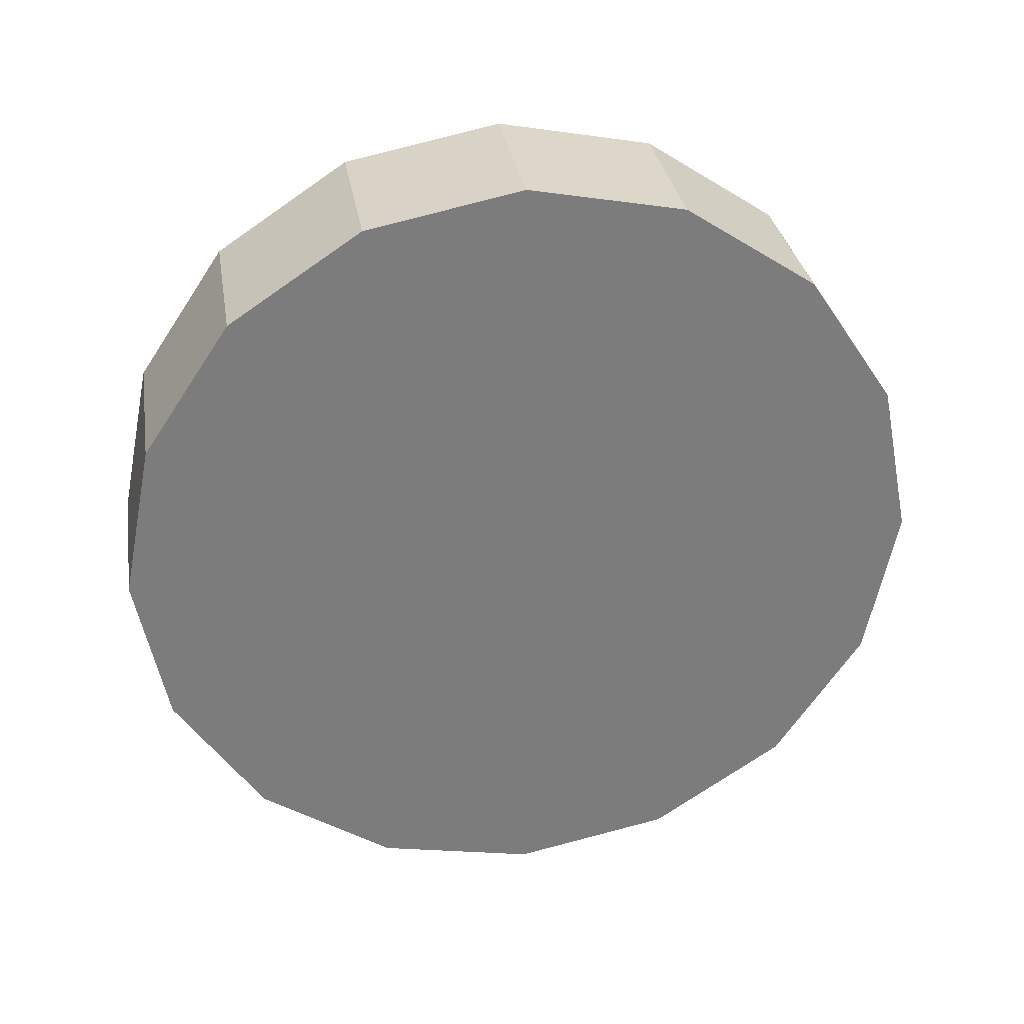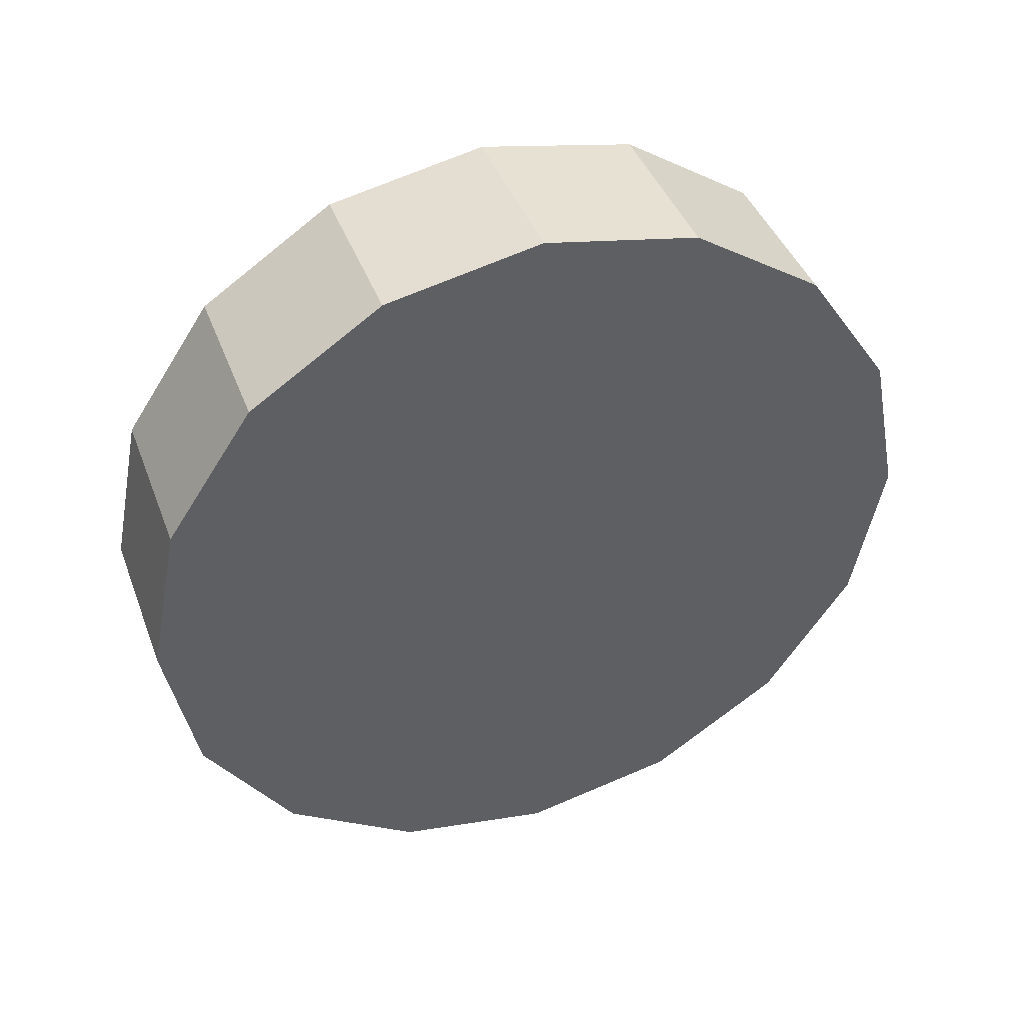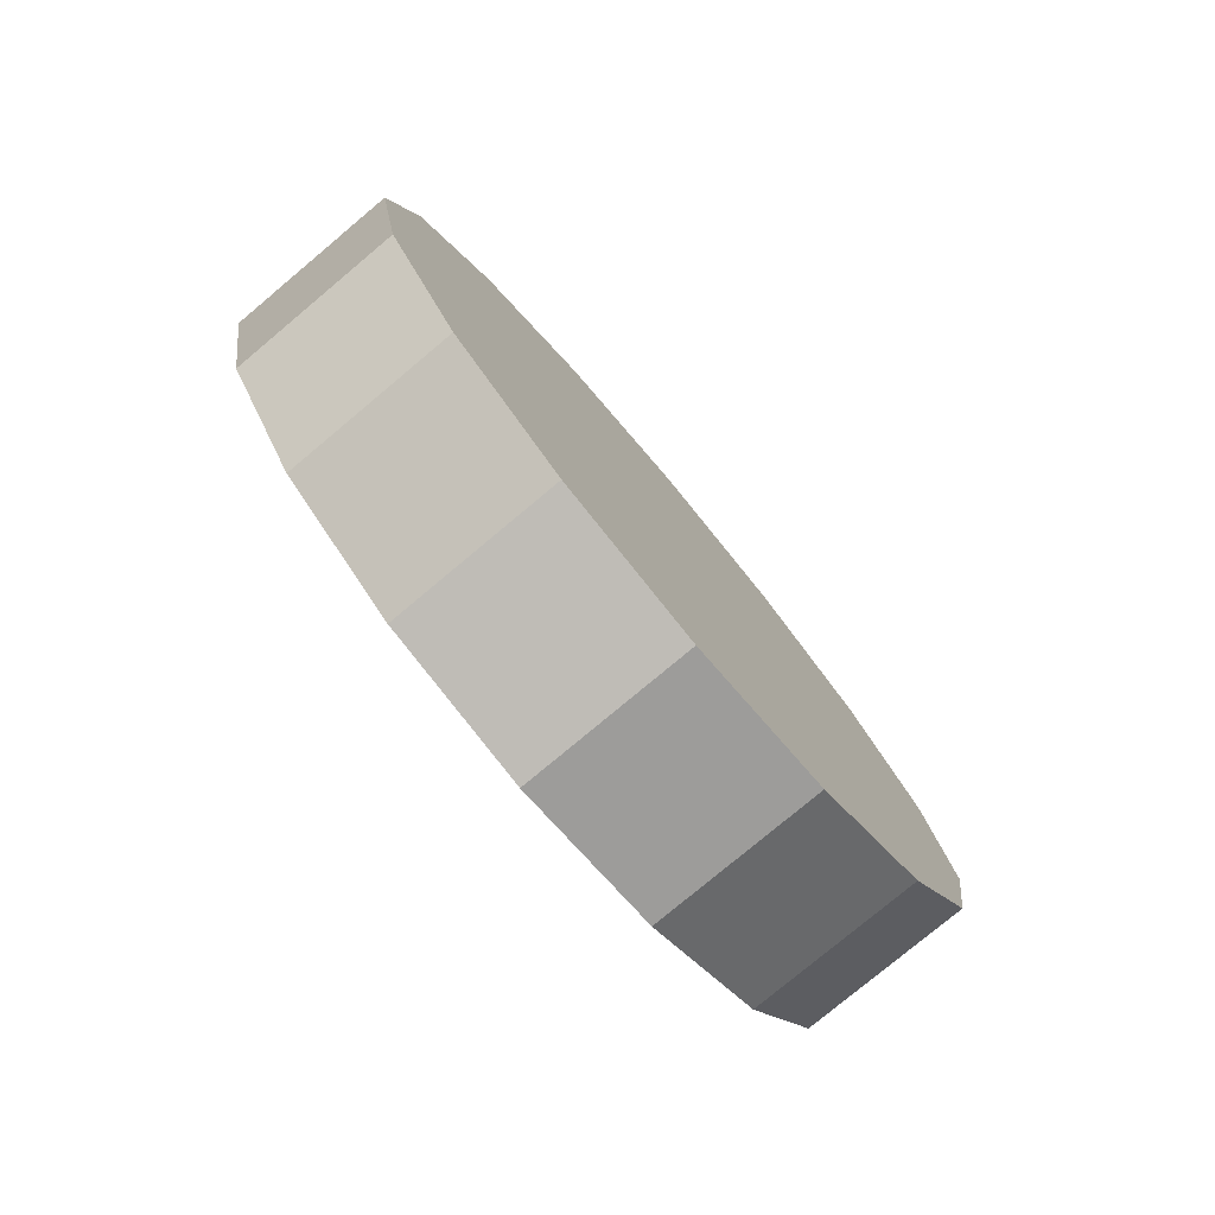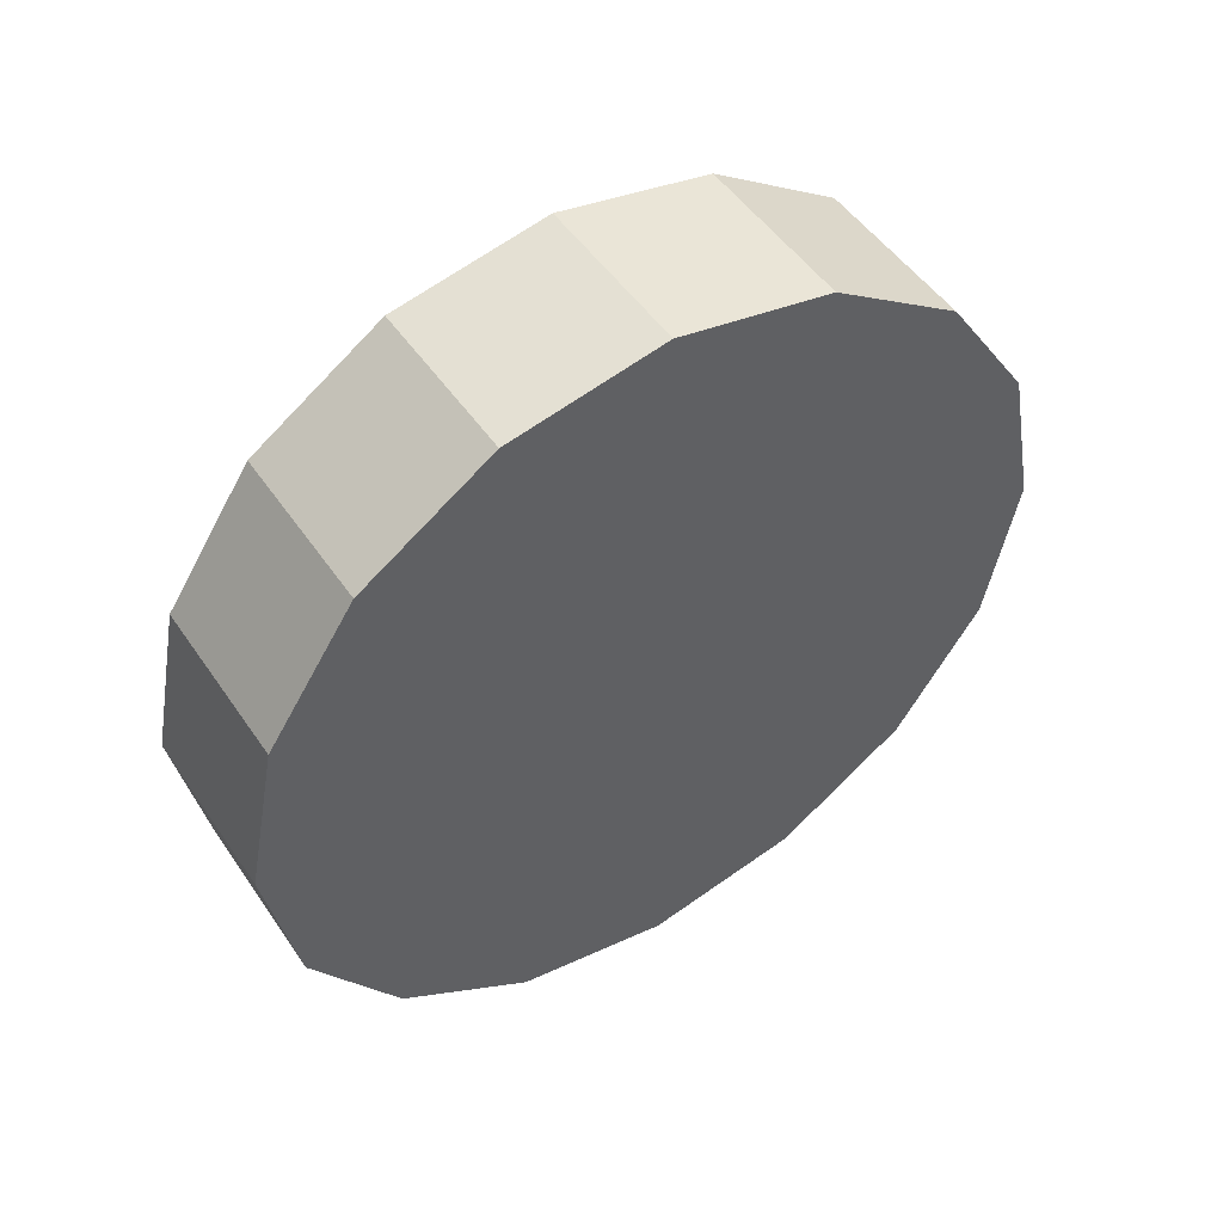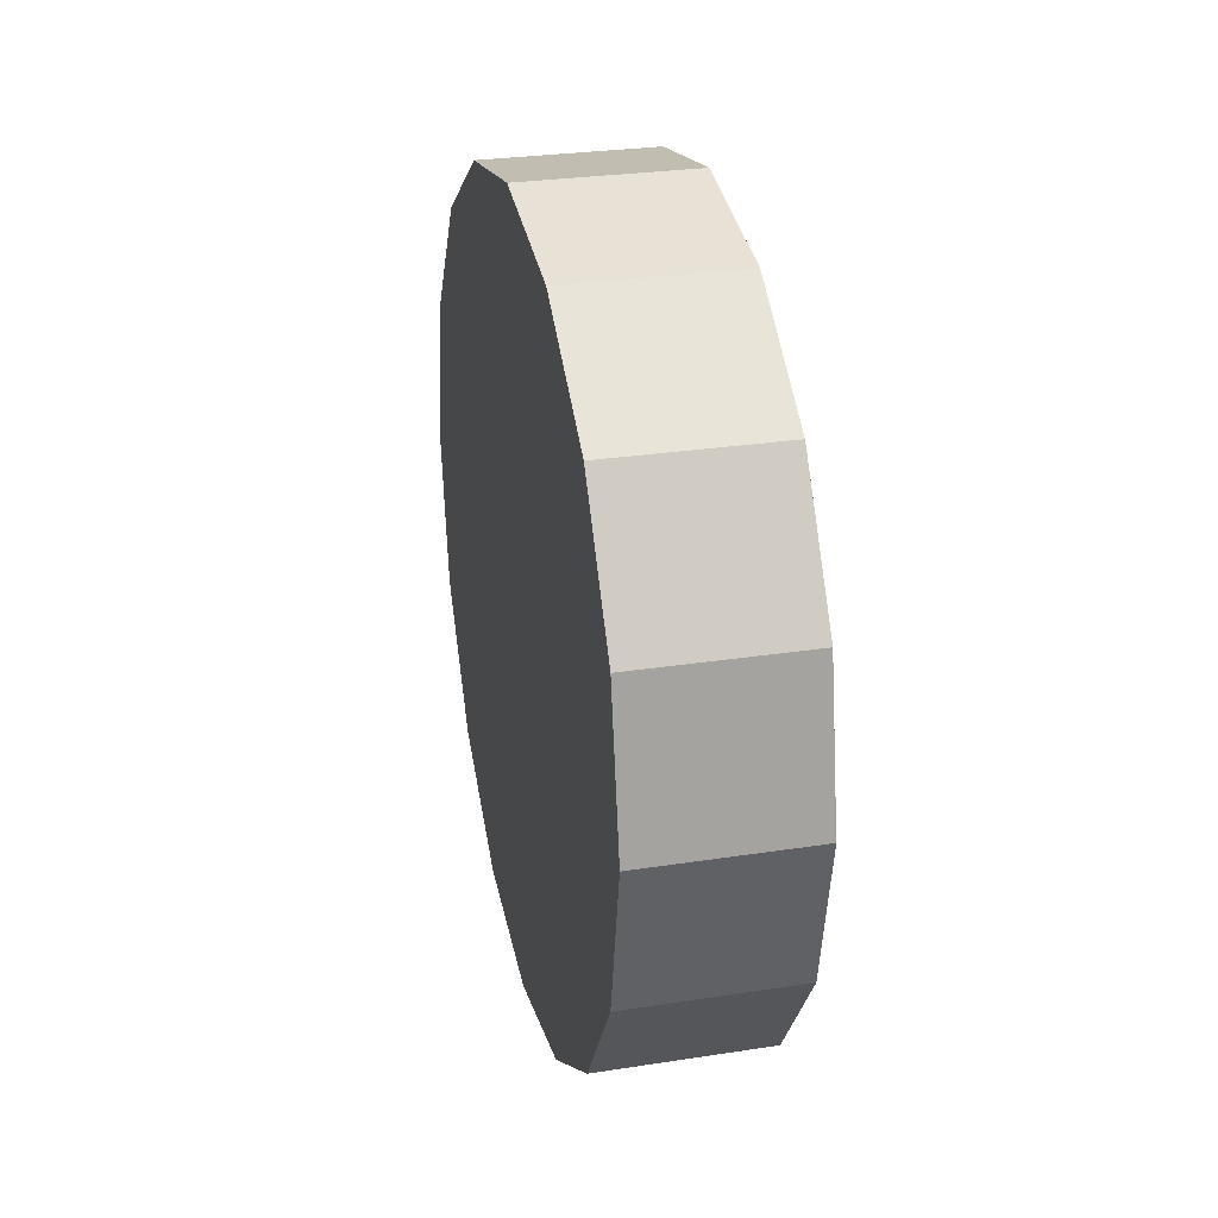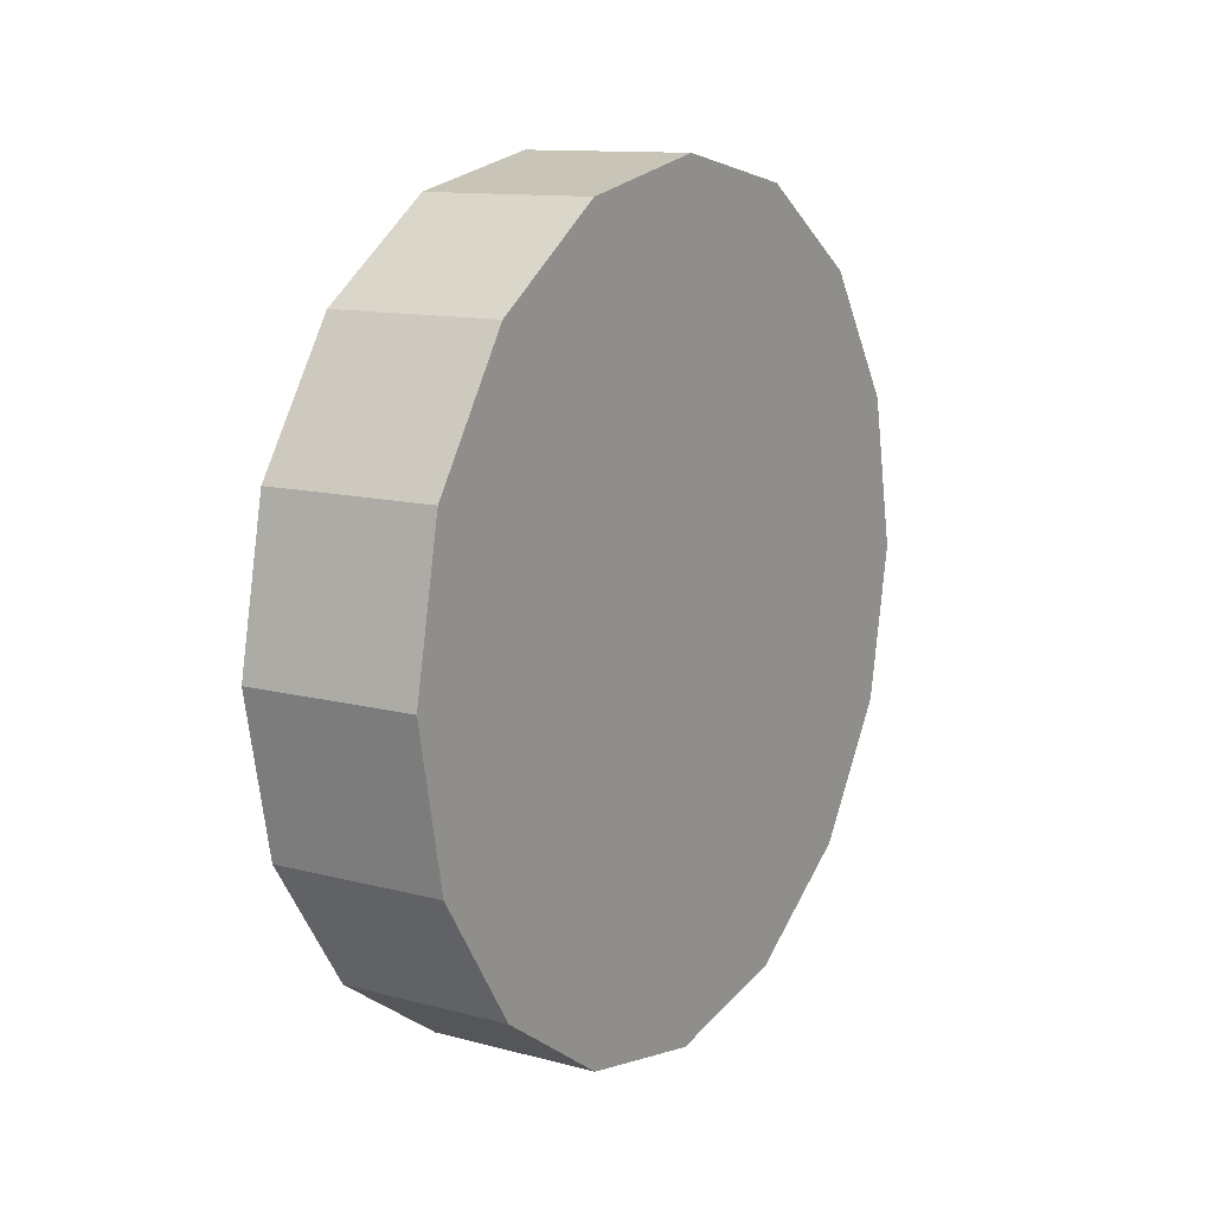
<metadata>
{"format":"obj","ext":"obj","renderer":"f3d","projection":"perspective","resolution":1024,"background":"white","views":[{"elev":31.7,"azim":80.8,"up":"+Y"},{"elev":42.5,"azim":70.1,"up":"+Y"},{"elev":-78.4,"azim":39.9,"up":"+Z"},{"elev":50.0,"azim":-123.1,"up":"+Z"},{"elev":28.5,"azim":-13.0,"up":"+Y"},{"elev":12.1,"azim":32.0,"up":"+Z"}]}
</metadata>
<code>
v 2.641 3.564 -1.57
v 2.641 3.598 -1.577
v 2.641 3.626 -1.596
v 2.641 3.645 -1.625
v 2.641 3.652 -1.658
v 2.641 3.645 -1.692
v 2.641 3.626 -1.721
v 2.641 3.598 -1.74
v 2.641 3.564 -1.746
v 2.641 3.53 -1.74
v 2.641 3.501 -1.721
v 2.641 3.482 -1.692
v 2.641 3.476 -1.658
v 2.641 3.482 -1.625
v 2.641 3.501 -1.596
v 2.641 3.53 -1.577
v 2.641 3.564 -1.658
v 2.641 3.564 -1.658
v 2.641 3.564 -1.658
v 2.641 3.564 -1.658
v 2.641 3.564 -1.658
v 2.641 3.564 -1.658
v 2.641 3.564 -1.658
v 2.641 3.564 -1.658
v 2.641 3.564 -1.658
v 2.641 3.564 -1.658
v 2.641 3.564 -1.658
v 2.641 3.564 -1.658
v 2.641 3.564 -1.658
v 2.641 3.564 -1.658
v 2.641 3.564 -1.658
v 2.641 3.564 -1.658
v 2.604 3.564 -1.57
v 2.604 3.598 -1.577
v 2.604 3.626 -1.596
v 2.604 3.645 -1.625
v 2.604 3.652 -1.658
v 2.604 3.645 -1.692
v 2.604 3.626 -1.721
v 2.604 3.598 -1.74
v 2.604 3.564 -1.746
v 2.604 3.53 -1.74
v 2.604 3.501 -1.721
v 2.604 3.482 -1.692
v 2.604 3.476 -1.658
v 2.604 3.482 -1.625
v 2.604 3.501 -1.596
v 2.604 3.53 -1.577
v 2.604 3.564 -1.658
v 2.604 3.564 -1.658
v 2.604 3.564 -1.658
v 2.604 3.564 -1.658
v 2.604 3.564 -1.658
v 2.604 3.564 -1.658
v 2.604 3.564 -1.658
v 2.604 3.564 -1.658
v 2.604 3.564 -1.658
v 2.604 3.564 -1.658
v 2.604 3.564 -1.658
v 2.604 3.564 -1.658
v 2.604 3.564 -1.658
v 2.604 3.564 -1.658
v 2.604 3.564 -1.658
v 2.604 3.564 -1.658
f 33 34 49
f 49 34 50
f 34 35 50
f 50 35 51
f 35 36 51
f 51 36 52
f 36 37 52
f 52 37 53
f 37 38 53
f 53 38 54
f 38 39 54
f 54 39 55
f 39 40 55
f 55 40 56
f 40 41 56
f 56 41 57
f 41 42 57
f 57 42 58
f 42 43 58
f 58 43 59
f 43 44 59
f 59 44 60
f 44 45 60
f 60 45 61
f 45 46 61
f 61 46 62
f 46 47 62
f 62 47 63
f 47 48 63
f 63 48 64
f 48 33 64
f 64 33 49
f 2 1 17
f 2 17 18
f 3 2 18
f 3 18 19
f 4 3 19
f 4 19 20
f 5 4 20
f 5 20 21
f 6 5 21
f 6 21 22
f 7 6 22
f 7 22 23
f 8 7 23
f 8 23 24
f 9 8 24
f 9 24 25
f 10 9 25
f 10 25 26
f 11 10 26
f 11 26 27
f 12 11 27
f 12 27 28
f 13 12 28
f 13 28 29
f 14 13 29
f 14 29 30
f 15 14 30
f 15 30 31
f 16 15 31
f 16 31 32
f 1 16 32
f 1 32 17
f 49 50 17
f 17 50 18
f 50 51 18
f 18 51 19
f 51 52 19
f 19 52 20
f 52 53 20
f 20 53 21
f 53 54 21
f 21 54 22
f 54 55 22
f 22 55 23
f 55 56 23
f 23 56 24
f 56 57 24
f 24 57 25
f 57 58 25
f 25 58 26
f 58 59 26
f 26 59 27
f 59 60 27
f 27 60 28
f 60 61 28
f 28 61 29
f 61 62 29
f 29 62 30
f 62 63 30
f 30 63 31
f 63 64 31
f 31 64 32
f 64 49 32
f 32 49 17
f 1 2 33
f 33 2 34
f 2 3 34
f 34 3 35
f 3 4 35
f 35 4 36
f 4 5 36
f 36 5 37
f 5 6 37
f 37 6 38
f 6 7 38
f 38 7 39
f 7 8 39
f 39 8 40
f 8 9 40
f 40 9 41
f 9 10 41
f 41 10 42
f 10 11 42
f 42 11 43
f 11 12 43
f 43 12 44
f 12 13 44
f 44 13 45
f 13 14 45
f 45 14 46
f 14 15 46
f 46 15 47
f 15 16 47
f 47 16 48
f 16 1 48
f 48 1 33

</code>
